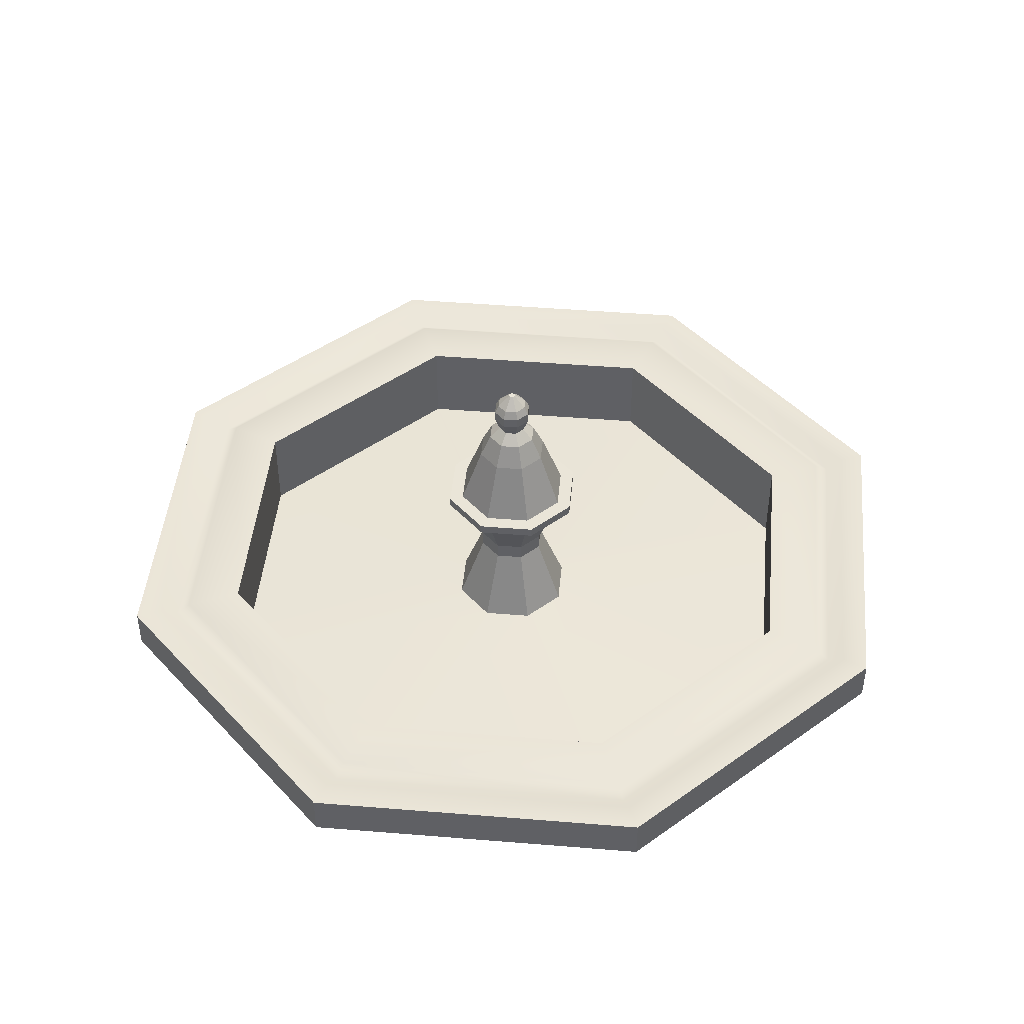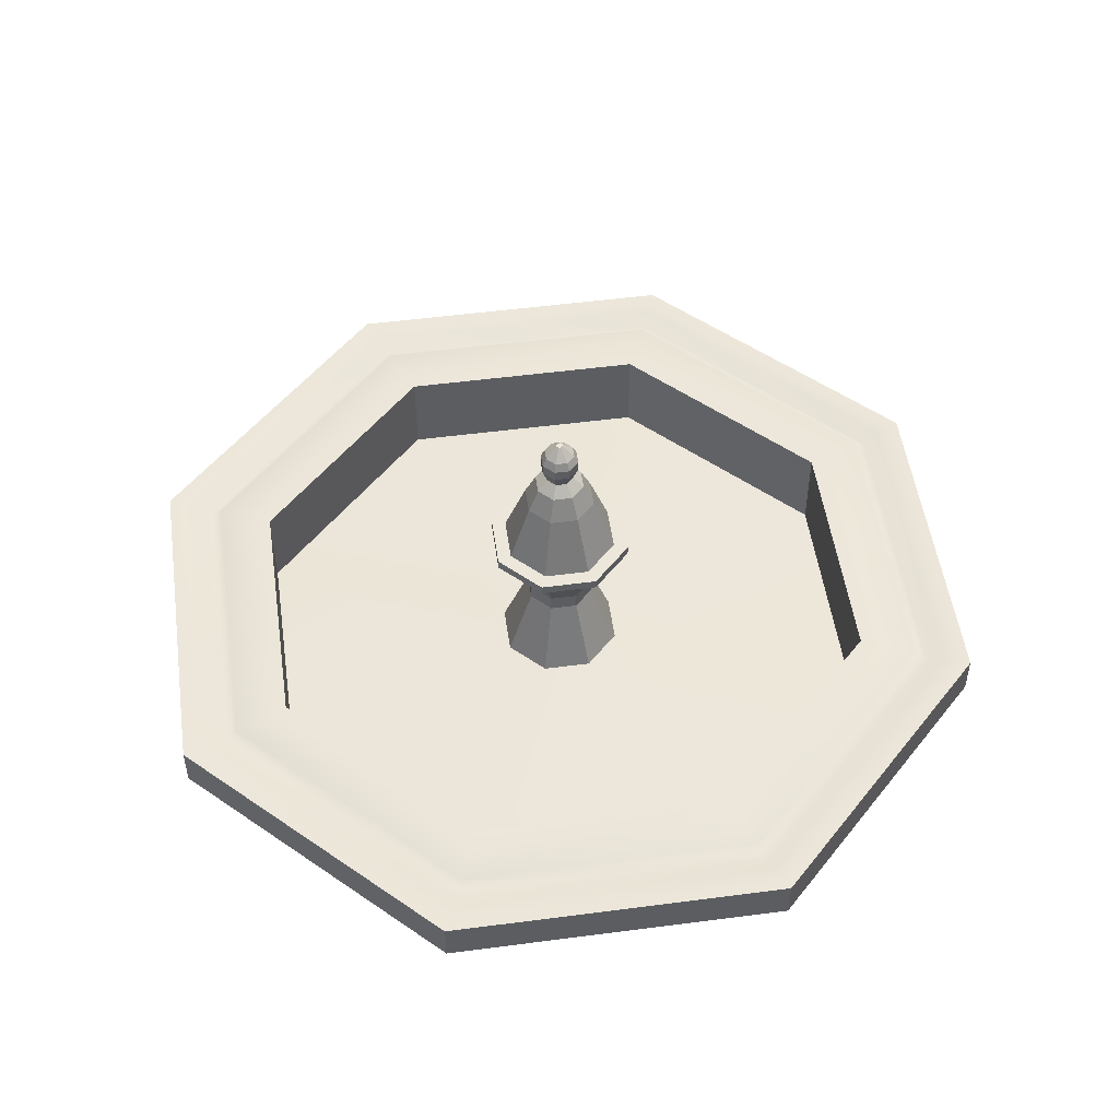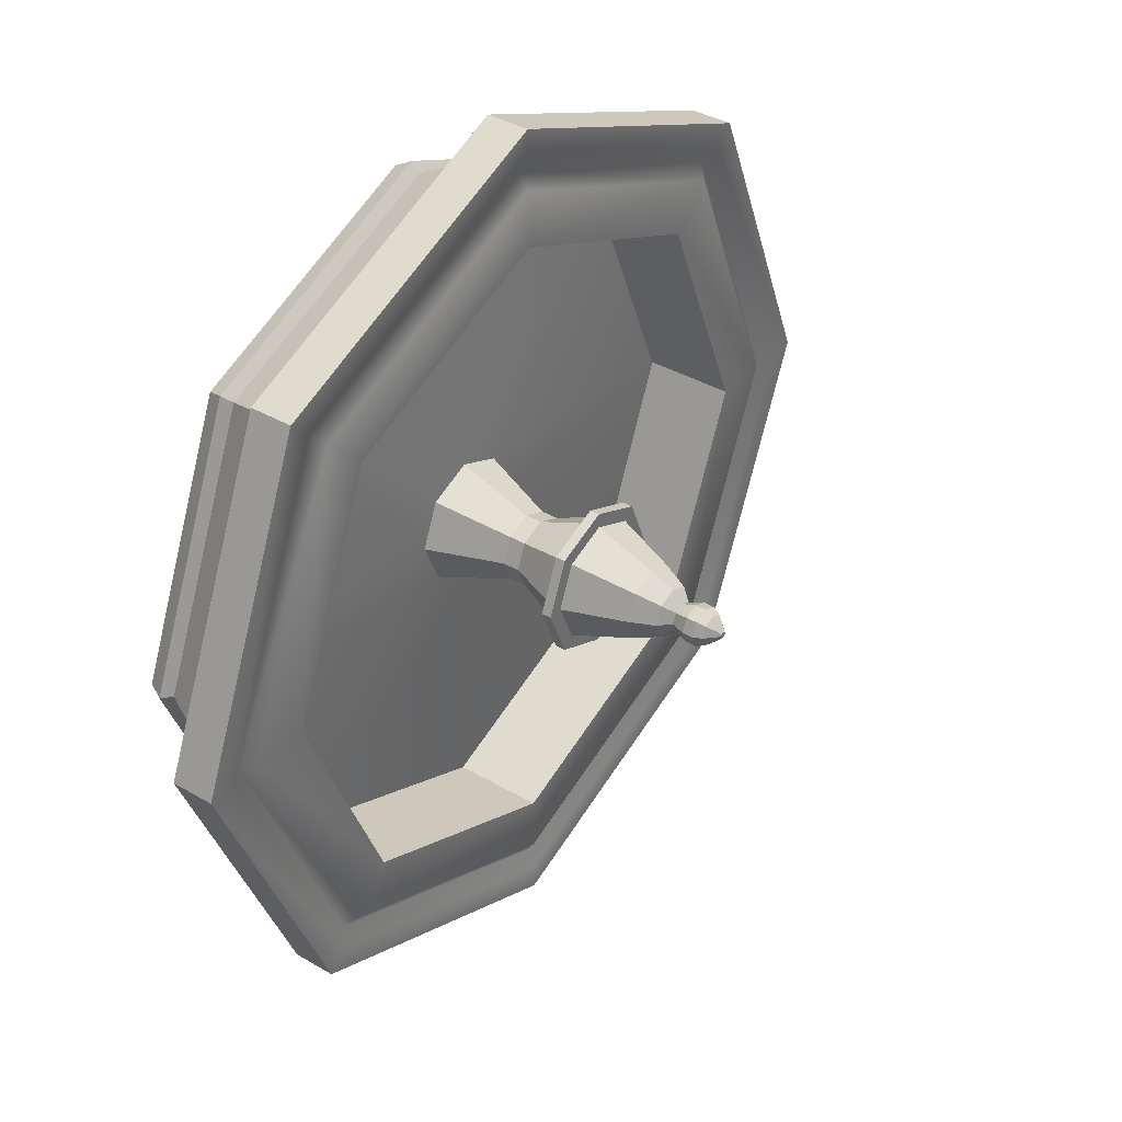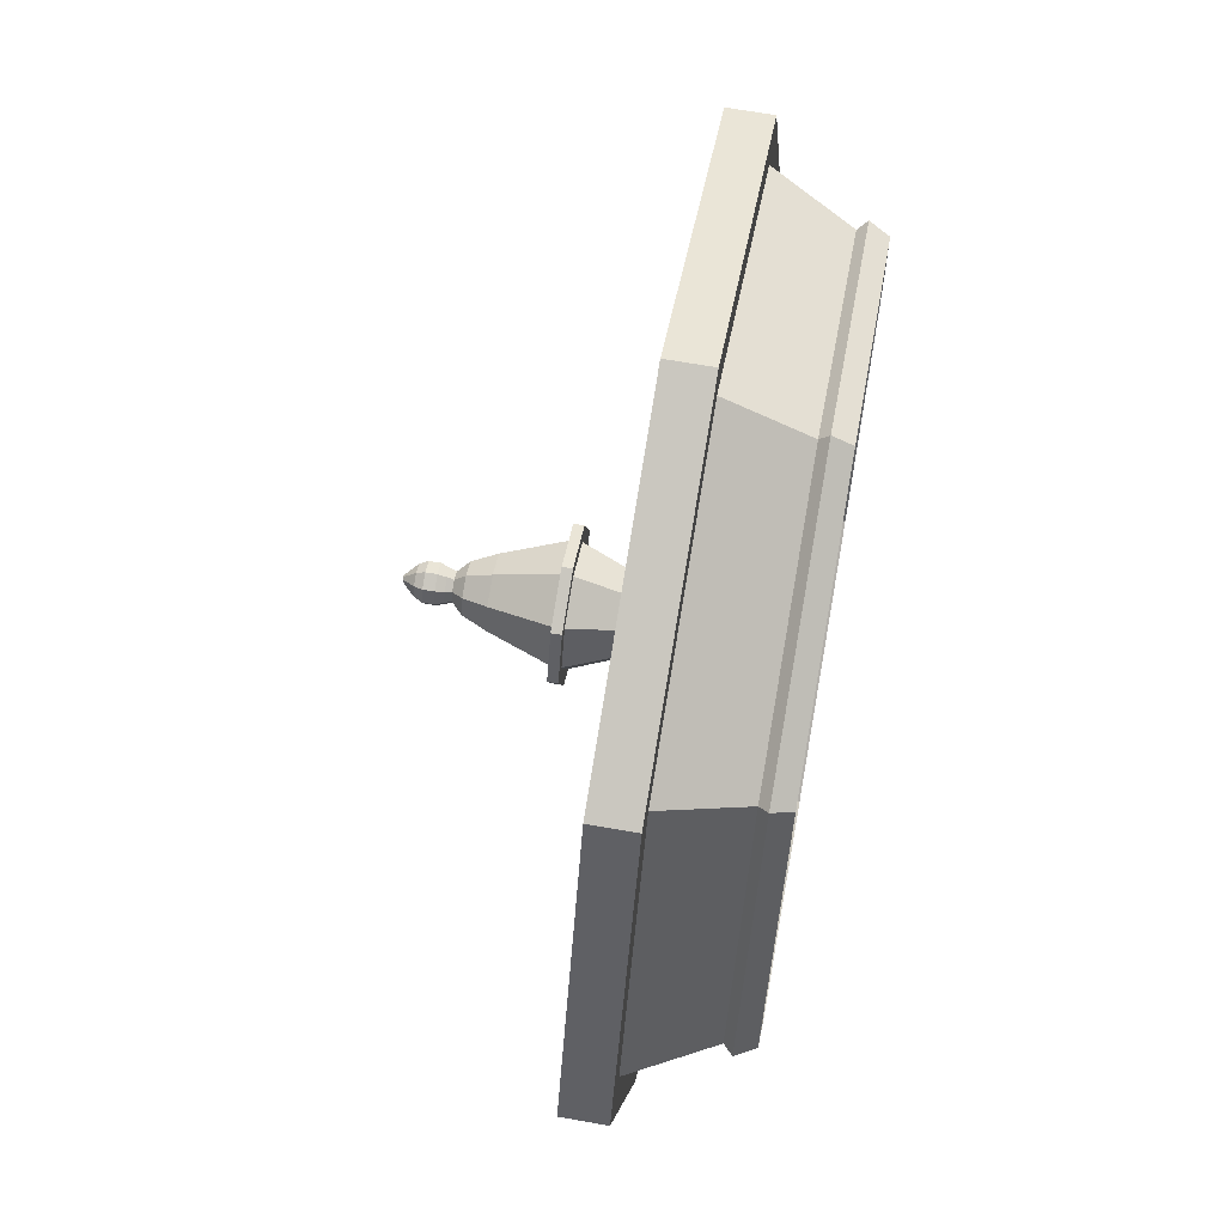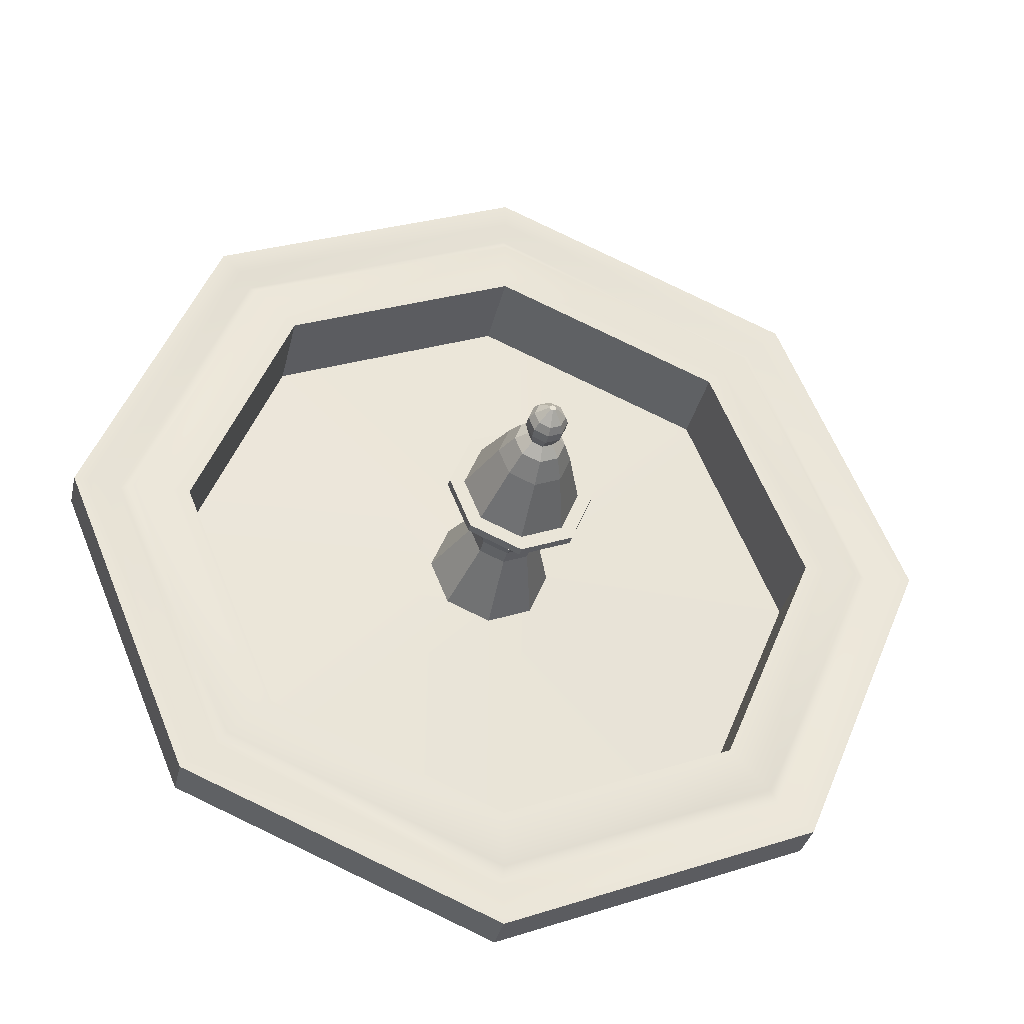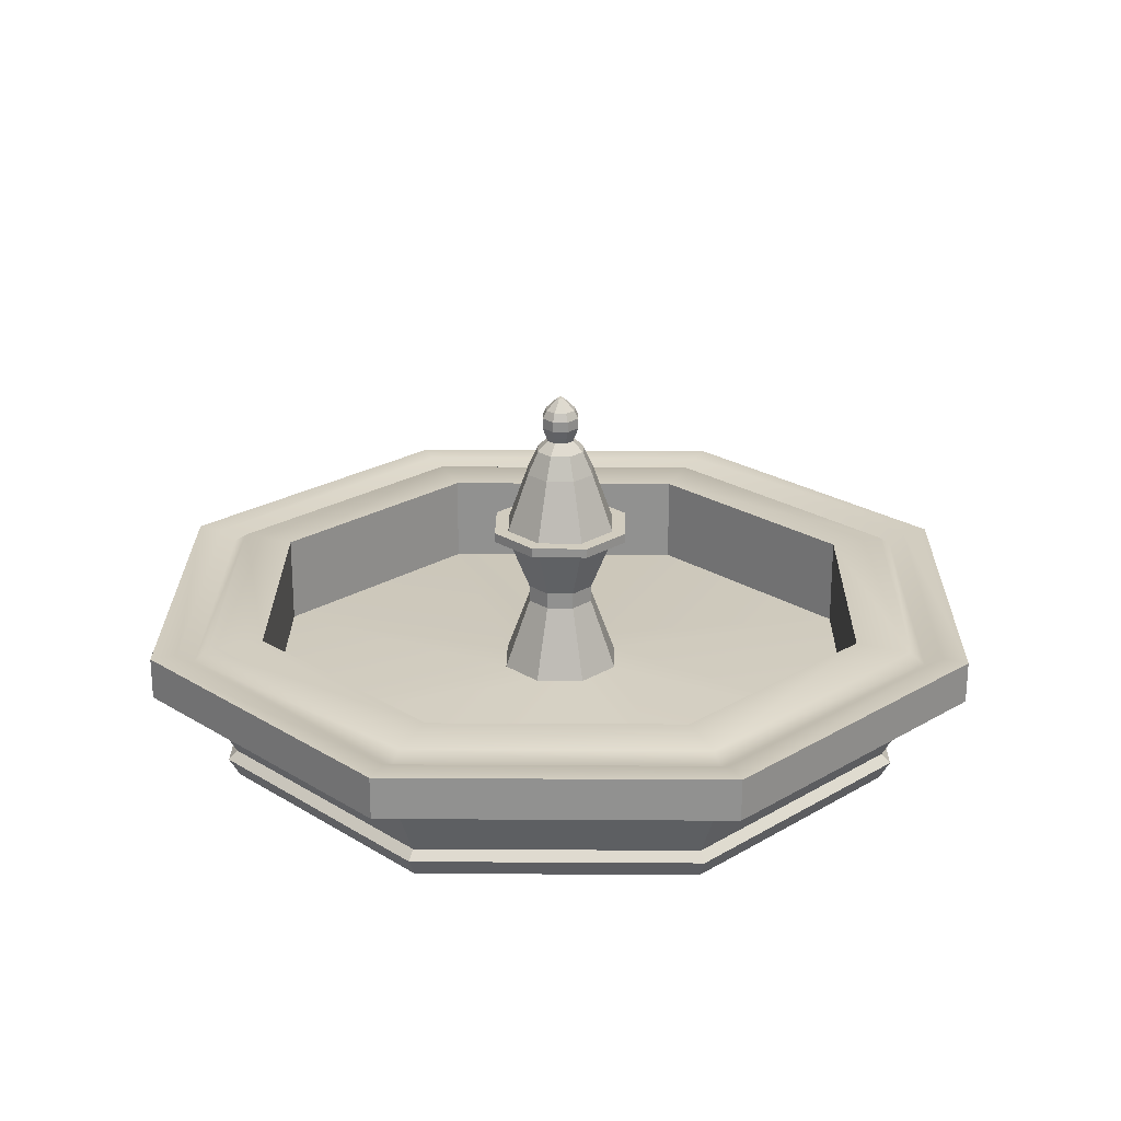
<metadata>
{"format":"obj","ext":"obj","renderer":"f3d","projection":"perspective","resolution":1024,"background":"white","views":[{"elev":45.5,"azim":162.9,"up":"+Y"},{"elev":51.4,"azim":-120.6,"up":"+Y"},{"elev":37.6,"azim":126.8,"up":"+Z"},{"elev":64.8,"azim":-79.8,"up":"+Z"},{"elev":-34.2,"azim":167.5,"up":"+Z"},{"elev":24.0,"azim":158.1,"up":"+Y"}]}
</metadata>
<code>
o pCylinder1
v 4.318 0.1114 -4.318
v -1e-06 0.1114 -6.107
v 0 0.6999 -6.107
v 4.318 0.6999 -4.318
v -4.318 0.1114 -4.318
v -4.318 0.6999 -4.318
v -6.107 0.1114 1e-06
v -6.107 0.6999 1e-06
v -4.318 0.1114 4.318
v -4.318 0.6999 4.318
v 0 0.1114 6.107
v 0 0.6999 6.107
v 4.318 0.1114 4.318
v 4.318 0.6999 4.318
v 6.107 0.1114 1e-06
v 6.107 0.6999 1e-06
v 3.513 -0.9572 -3.513
v 0 -0.9572 -4.969
v 0 0.1114 -5.546
v 3.922 0.1114 -3.922
v -3.513 -0.9572 -3.513
v -3.922 0.1114 -3.922
v -4.969 -0.9572 -0
v -5.546 0.1114 0
v -3.513 -0.9572 3.513
v -3.922 0.1114 3.922
v 0 -0.9572 4.969
v -1e-06 0.1114 5.546
v 3.513 -0.9572 3.513
v 3.922 0.1114 3.922
v 4.969 -0.9572 -0
v 5.546 0.1114 0
v 3.189 0.6999 -3.189
v 0 0.6999 -4.509
v 0 -0.5614 -4.509
v 3.189 -0.5614 -3.189
v -3.189 0.6999 -3.189
v -3.189 -0.5614 -3.189
v -4.509 0.6999 0
v -4.509 -0.5614 -0
v -3.189 0.6999 3.189
v -3.189 -0.5614 3.189
v 0 0.6999 4.509
v 0 -0.5614 4.509
v 3.189 0.6999 3.189
v 3.189 -0.5614 3.189
v 4.509 0.6999 0
v 4.509 -0.5614 -0
v 0.6093 -0.3829 -0.6093
v 0.8617 -0.3829 -0
v 0 -0.3829 -0.8617
v -0.6093 -0.3829 -0.6093
v -0.8617 -0.3829 -0
v -0.6093 -0.3829 0.6093
v 0 -0.3829 0.8617
v 0.6093 -0.3829 0.6093
v 0.343 0.6228 -0.343
v 0.4851 0.6228 0
v 0 0.6228 -0.4851
v -0.343 0.6228 -0.343
v -0.4851 0.6228 0
v -0.343 0.6228 0.343
v 0 0.6228 0.4851
v 0.343 0.6228 0.343
v 0.343 0.8547 -0.343
v 0.4851 0.8547 0
v 0 0.8547 -0.4851
v -0.343 0.8547 -0.343
v -0.4851 0.8547 0
v -0.343 0.8547 0.343
v 0 0.8547 0.4851
v 0.343 0.8547 0.343
v 0.572 1.644 -0.572
v 0.8089 1.644 0
v 0 1.644 -0.8089
v -0.572 1.644 -0.572
v -0.8089 1.644 0
v -0.572 1.644 0.572
v 0 1.644 0.8089
v 0.572 1.644 0.572
v 1.015 1.644 0
v 0.718 1.644 -0.718
v 0.718 1.778 -0.718
v 1.015 1.778 0
v 0 1.644 -1.015
v 0 1.778 -1.015
v -0.718 1.644 -0.718
v -0.718 1.778 -0.718
v -1.015 1.644 0
v -1.015 1.778 0
v -0.718 1.644 0.718
v -0.718 1.778 0.718
v 0 1.644 1.015
v 0 1.778 1.015
v 0.718 1.644 0.718
v 0.718 1.778 0.718
v -0.03092 3.708 -0.03092
v -0.04372 3.708 1e-06
v 0.03092 3.708 0.03092
v 0.04372 3.708 1e-06
v -0.03092 3.708 0.03092
v 0 3.708 0.04372
v 0.03092 3.708 -0.03092
v 0 3.708 -0.04372
v -0.572 1.778 -0.572
v -0.8089 1.778 0
v -0.5018 2.607 0
v -0.3548 2.607 -0.3548
v 0.572 1.778 0.572
v 0.8089 1.778 0
v 0.5018 2.607 0
v 0.3548 2.607 0.3548
v -0.572 1.778 0.572
v -0.3548 2.607 0.3548
v 0 1.778 0.8089
v 0 2.607 0.5018
v 0.572 1.778 -0.572
v 0.3548 2.607 -0.3548
v 0 1.778 -0.8089
v 0 2.607 -0.5018
v -0.3488 2.934 0
v -0.2466 2.934 -0.2466
v 0.3488 2.934 0
v 0.2466 2.934 0.2466
v -0.2466 2.934 0.2466
v 0 2.934 0.3488
v 0.2466 2.934 -0.2466
v 0 2.934 -0.3488
v -0.1949 3.081 1e-06
v -0.1378 3.081 -0.1378
v 0.1949 3.081 1e-06
v 0.1378 3.081 0.1378
v -0.1378 3.081 0.1378
v 0 3.081 0.1949
v 0.1378 3.081 -0.1378
v 0 3.081 -0.1949
v -0.2296 3.166 1e-06
v -0.1623 3.166 -0.1623
v 0.2296 3.166 1e-06
v 0.1623 3.166 0.1623
v -0.1623 3.166 0.1623
v 0 3.166 0.2296
v 0.1623 3.166 -0.1623
v 0 3.166 -0.2296
v -0.2706 3.28 1e-06
v -0.1913 3.28 -0.1913
v 0.2706 3.28 1e-06
v 0.1913 3.28 0.1913
v -0.1913 3.28 0.1913
v 0 3.28 0.2706
v 0.1913 3.28 -0.1913
v 0 3.28 -0.2706
v -0.2706 3.428 1e-06
v -0.1913 3.428 -0.1913
v 0.2706 3.428 1e-06
v 0.1913 3.428 0.1913
v -0.1913 3.428 0.1913
v 0 3.428 0.2706
v 0.1913 3.428 -0.1913
v 0 3.428 -0.2706
v -0.2131 3.541 1e-06
v -0.1507 3.541 -0.1507
v 0.2131 3.541 1e-06
v 0.1507 3.541 0.1507
v -0.1507 3.541 0.1507
v 0 3.541 0.2131
v 0.1507 3.541 -0.1507
v 0 3.541 -0.2131
v 5.494 0.5626 0
v 3.885 0.5626 -3.885
v 3.738 0.6999 -3.738
v 5.287 0.6999 0
v 0 0.5626 -5.494
v 0 0.6999 -5.287
v -3.885 0.5626 -3.885
v -3.738 0.6999 -3.738
v -5.494 0.5626 0
v -5.287 0.6999 0
v -3.885 0.5626 3.885
v -3.738 0.6999 3.738
v 0 0.5626 5.494
v 0 0.6999 5.287
v 3.885 0.5626 3.885
v 3.738 0.6999 3.738
v 0 0.6999 -5.727
v 4.049 0.6999 -4.049
v -4.049 0.6999 -4.049
v -5.727 0.6999 0
v -4.049 0.6999 4.049
v 0 0.6999 5.727
v 4.049 0.6999 4.049
v 5.727 0.6999 0
v 3.499 -1.343 -3.499
v 0 -1.343 -4.949
v 0 -1.08 -5.095
v 3.602 -1.08 -3.602
v -3.499 -1.343 -3.499
v -3.602 -1.08 -3.602
v -4.949 -1.343 -0
v -5.095 -1.08 -0
v -3.499 -1.343 3.499
v -3.602 -1.08 3.602
v 0 -1.343 4.949
v 0 -1.08 5.095
v 3.499 -1.343 3.499
v 3.602 -1.08 3.602
v 4.949 -1.343 -0
v 5.095 -1.08 -0
v 3.413 -1.22 -3.413
v 0 -1.22 -4.827
v -3.413 -1.22 -3.413
v -4.827 -1.22 -0
v -3.413 -1.22 3.413
v 0 -1.22 4.827
v 3.413 -1.22 3.413
v 4.827 -1.22 -0
f 1 2 3 4
f 2 5 6 3
f 5 7 8 6
f 7 9 10 8
f 9 11 12 10
f 11 13 14 12
f 13 15 16 14
f 15 1 4 16
f 17 18 19 20
f 18 21 22 19
f 21 23 24 22
f 23 25 26 24
f 25 27 28 26
f 27 29 30 28
f 29 31 32 30
f 31 17 20 32
f 20 19 2 1
f 19 22 5 2
f 22 24 7 5
f 24 26 9 7
f 26 28 11 9
f 28 30 13 11
f 30 32 15 13
f 32 20 1 15
f 33 34 35 36
f 34 37 38 35
f 37 39 40 38
f 39 41 42 40
f 41 43 44 42
f 43 45 46 44
f 45 47 48 46
f 47 33 36 48
f 50 49 57 58
f 49 51 59 57
f 51 52 60 59
f 52 53 61 60
f 53 54 62 61
f 54 55 63 62
f 55 56 64 63
f 56 50 58 64
f 58 57 65 66
f 57 59 67 65
f 59 60 68 67
f 60 61 69 68
f 61 62 70 69
f 62 63 71 70
f 63 64 72 71
f 64 58 66 72
f 66 65 73 74
f 65 67 75 73
f 67 68 76 75
f 68 69 77 76
f 69 70 78 77
f 70 71 79 78
f 71 72 80 79
f 72 66 74 80
f 81 82 83 84
f 82 85 86 83
f 85 87 88 86
f 87 89 90 88
f 89 91 92 90
f 91 93 94 92
f 93 95 96 94
f 95 81 84 96
f 97 98 99 100
f 98 101 102 99
f 100 103 104 97
f 105 106 107 108
f 109 110 111 112
f 106 113 114 107
f 113 115 116 114
f 115 109 112 116
f 110 117 118 111
f 117 119 120 118
f 119 105 108 120
f 108 107 121 122
f 112 111 123 124
f 107 114 125 121
f 114 116 126 125
f 116 112 124 126
f 111 118 127 123
f 118 120 128 127
f 120 108 122 128
f 122 121 129 130
f 124 123 131 132
f 121 125 133 129
f 125 126 134 133
f 126 124 132 134
f 123 127 135 131
f 127 128 136 135
f 128 122 130 136
f 130 129 137 138
f 132 131 139 140
f 129 133 141 137
f 133 134 142 141
f 134 132 140 142
f 131 135 143 139
f 135 136 144 143
f 136 130 138 144
f 138 137 145 146
f 140 139 147 148
f 137 141 149 145
f 141 142 150 149
f 142 140 148 150
f 139 143 151 147
f 143 144 152 151
f 144 138 146 152
f 146 145 153 154
f 148 147 155 156
f 145 149 157 153
f 149 150 158 157
f 150 148 156 158
f 147 151 159 155
f 151 152 160 159
f 152 146 154 160
f 154 153 161 162
f 156 155 163 164
f 153 157 165 161
f 157 158 166 165
f 158 156 164 166
f 155 159 167 163
f 159 160 168 167
f 160 154 162 168
f 162 161 98 97
f 164 163 100 99
f 161 165 101 98
f 165 166 102 101
f 166 164 99 102
f 163 167 103 100
f 167 168 104 103
f 168 162 97 104
f 74 73 82 81
f 117 110 84 83
f 73 75 85 82
f 119 117 83 86
f 75 76 87 85
f 105 119 86 88
f 76 77 89 87
f 106 105 88 90
f 77 78 91 89
f 113 106 90 92
f 78 79 93 91
f 115 113 92 94
f 79 80 95 93
f 109 115 94 96
f 80 74 81 95
f 110 109 96 84
f 193 194 195 196
f 194 197 198 195
f 197 199 200 198
f 199 201 202 200
f 201 203 204 202
f 203 205 206 204
f 205 207 208 206
f 207 193 196 208
f 209 210 194 193
f 18 17 196 195
f 210 211 197 194
f 21 18 195 198
f 211 212 199 197
f 23 21 198 200
f 212 213 201 199
f 25 23 200 202
f 213 214 203 201
f 27 25 202 204
f 214 215 205 203
f 29 27 204 206
f 215 216 207 205
f 31 29 206 208
f 216 209 193 207
f 17 31 208 196
f 212 211 216 215
f 210 209 216 211
f 214 213 212 215
f 48 36 49 50
f 36 35 51 49
f 35 38 52 51
f 38 40 53 52
f 40 42 54 53
f 42 44 55 54
f 44 46 56 55
f 46 48 50 56
f 169 170 171 172
f 171 170 173 174
f 174 173 175 176
f 176 175 177 178
f 178 177 179 180
f 180 179 181 182
f 182 181 183 184
f 184 183 169 172
f 185 186 4 3
f 187 185 3 6
f 188 187 6 8
f 189 188 8 10
f 190 189 10 12
f 191 190 12 14
f 192 191 14 16
f 186 192 16 4
f 171 174 34 33
f 174 176 37 34
f 176 178 39 37
f 178 180 41 39
f 180 182 43 41
f 182 184 45 43
f 184 172 47 45
f 172 171 33 47
f 173 170 186 185
f 175 173 185 187
f 177 175 187 188
f 179 177 188 189
f 181 179 189 190
f 183 181 190 191
f 169 183 191 192
f 186 170 169 192

</code>
